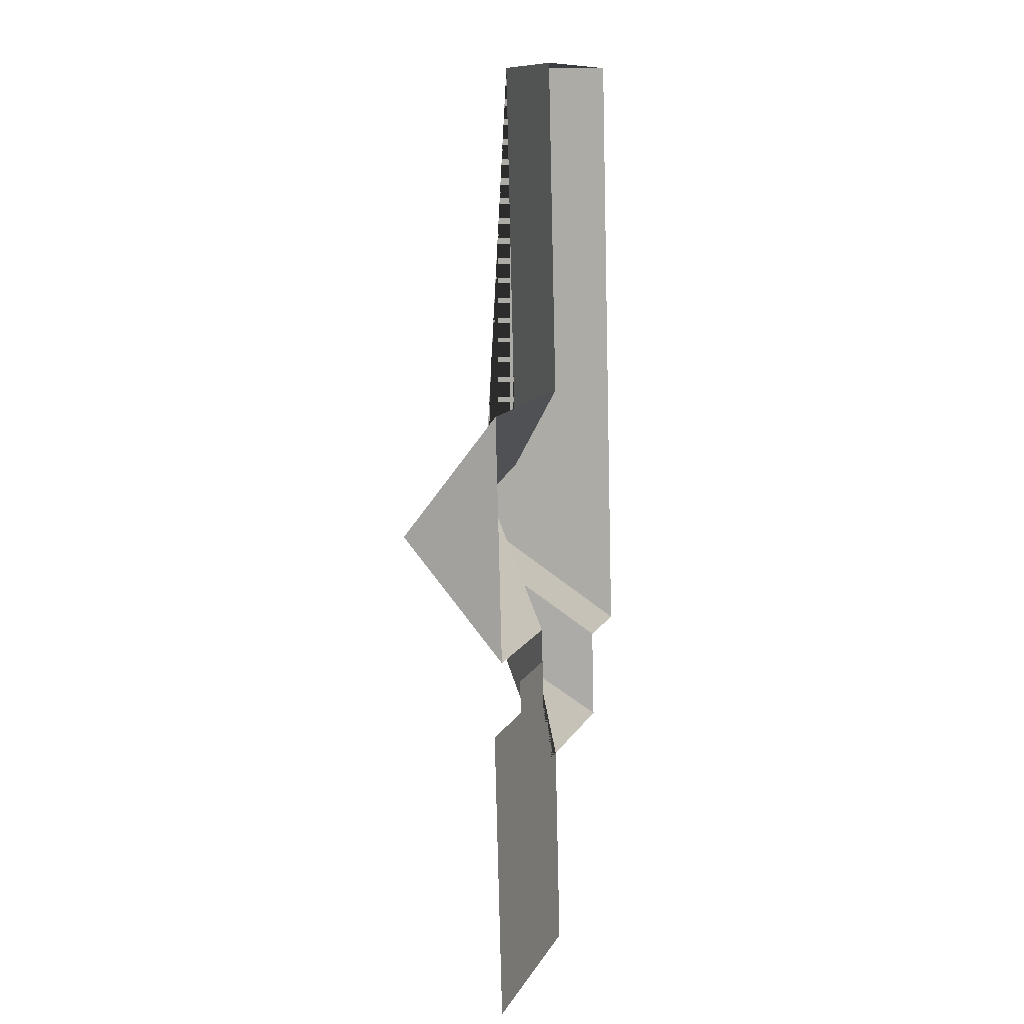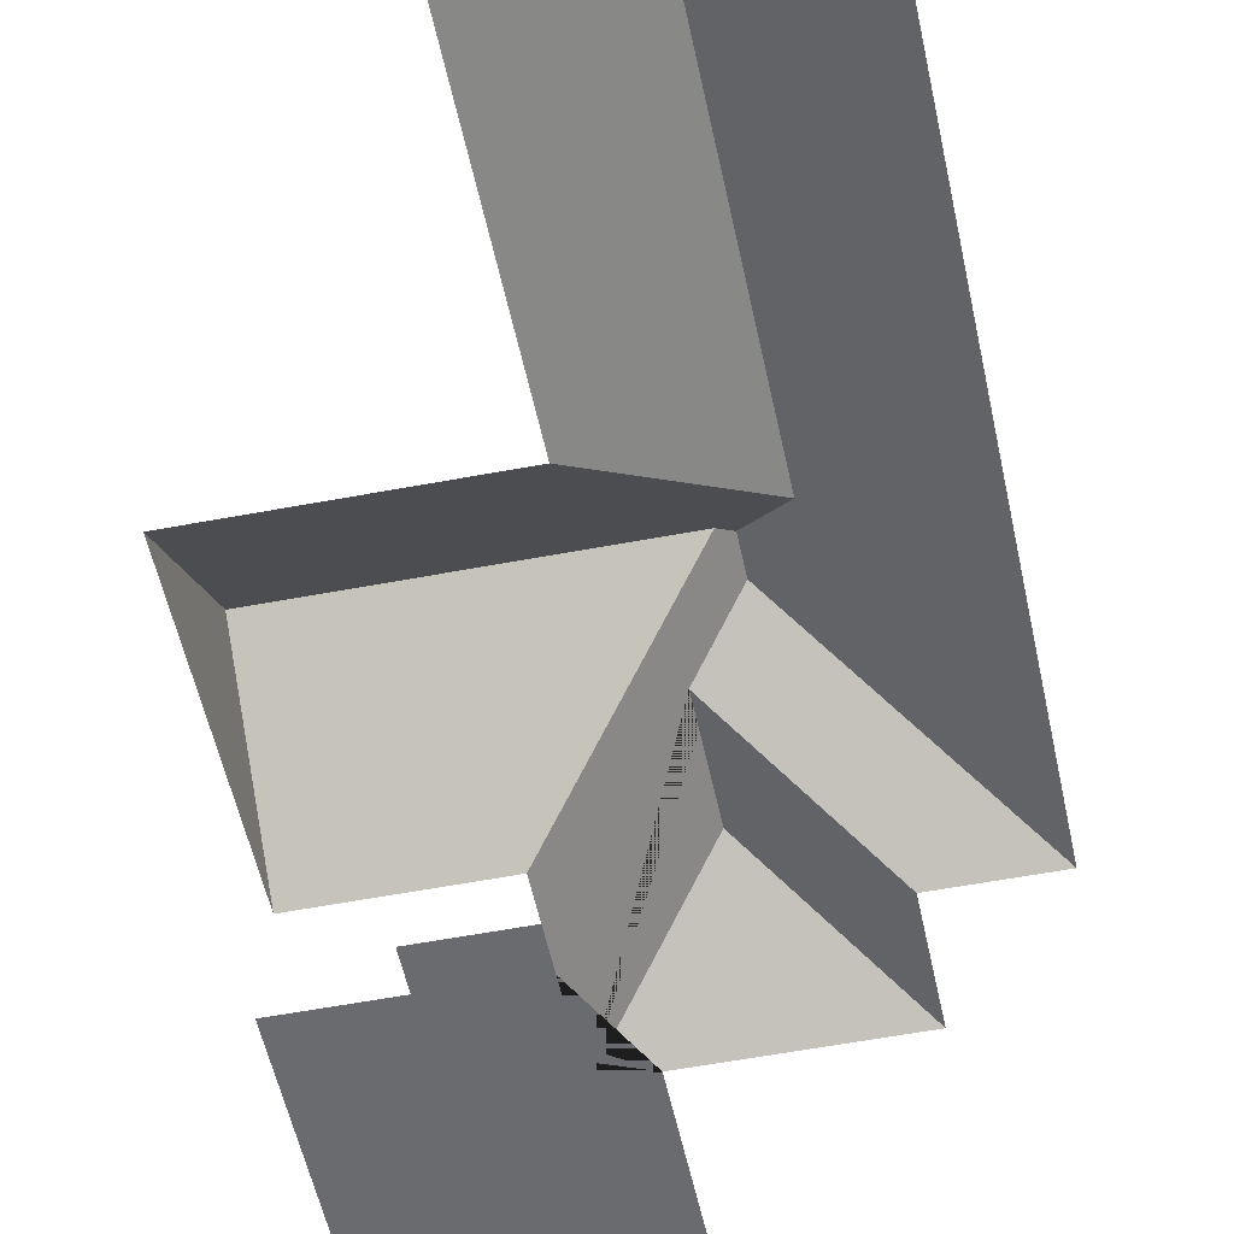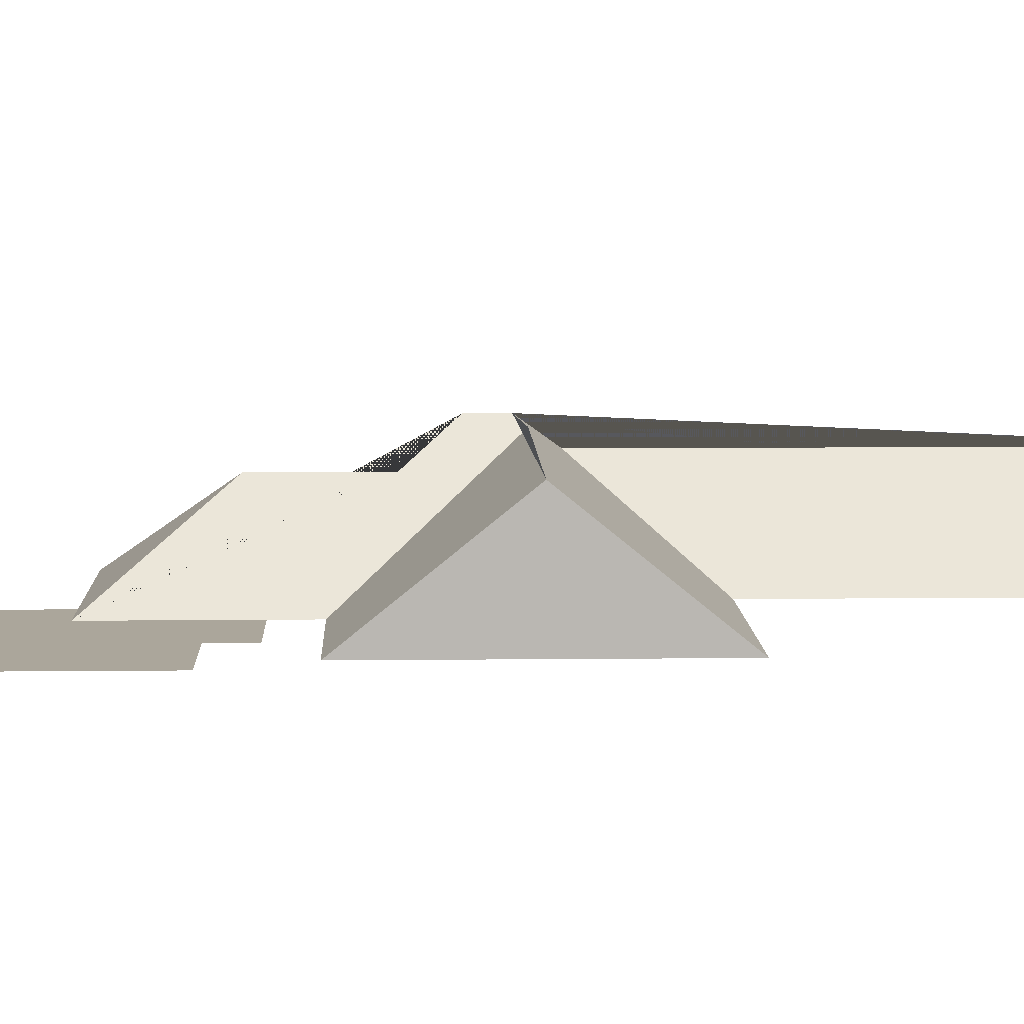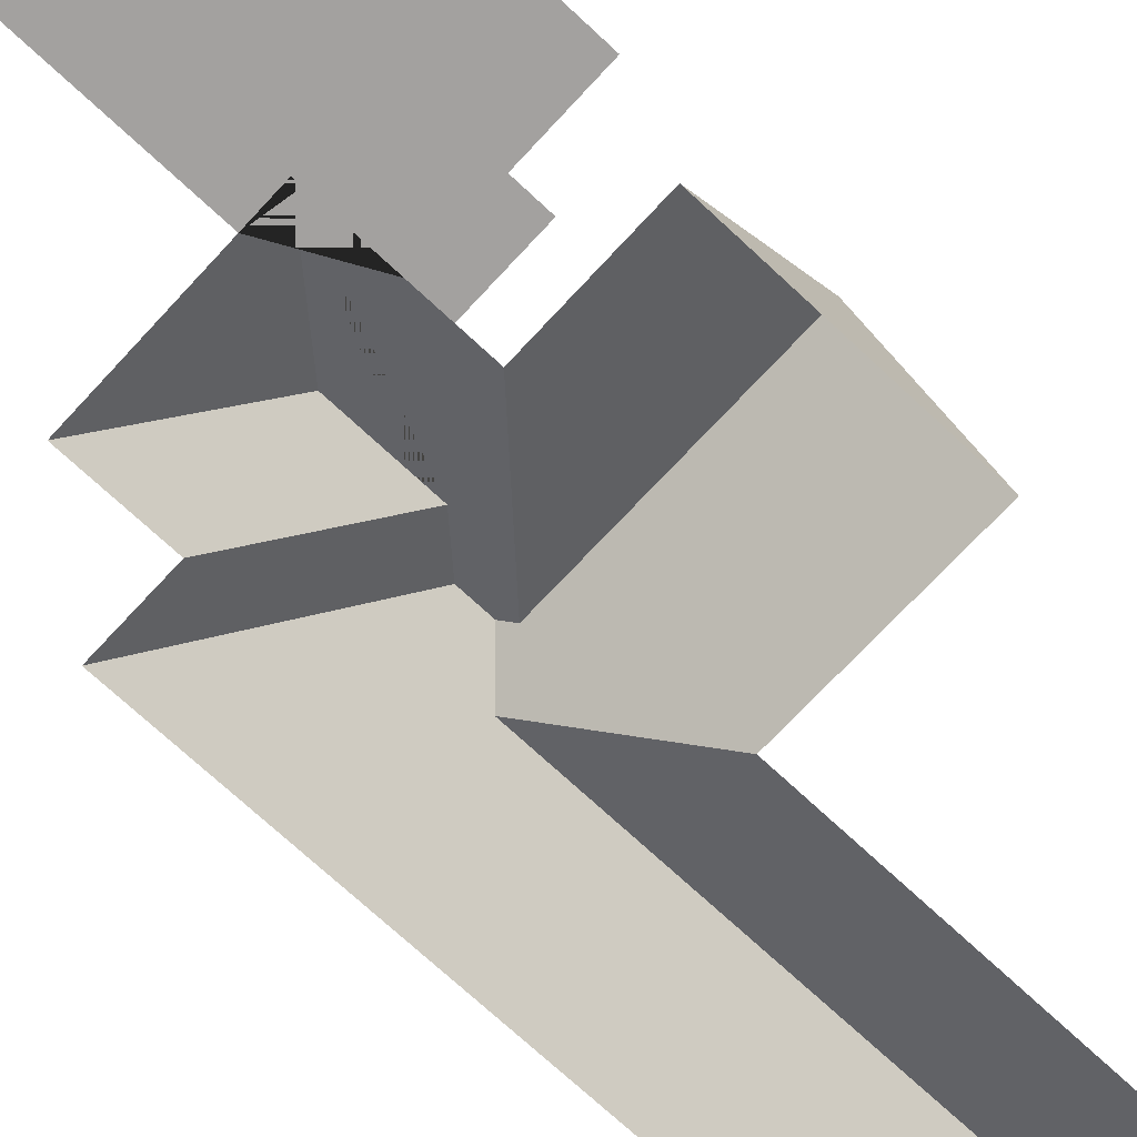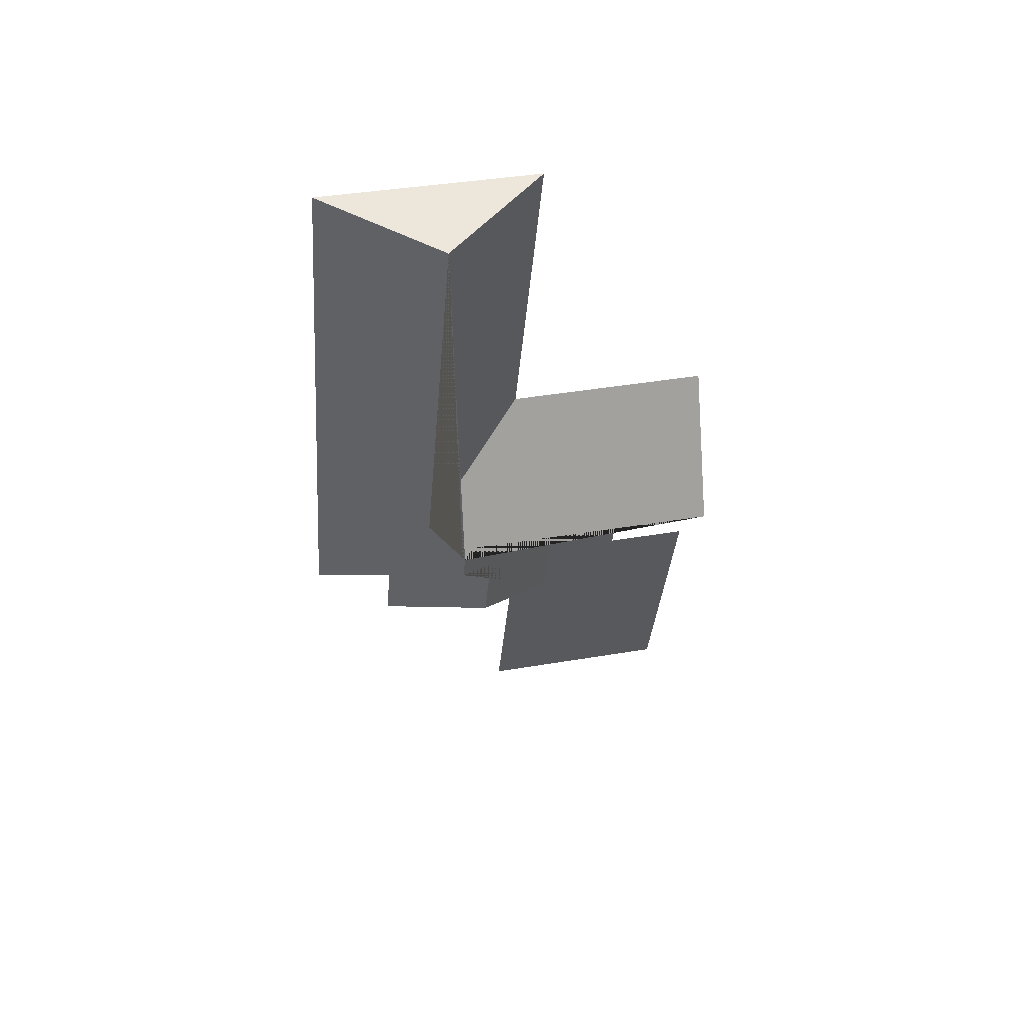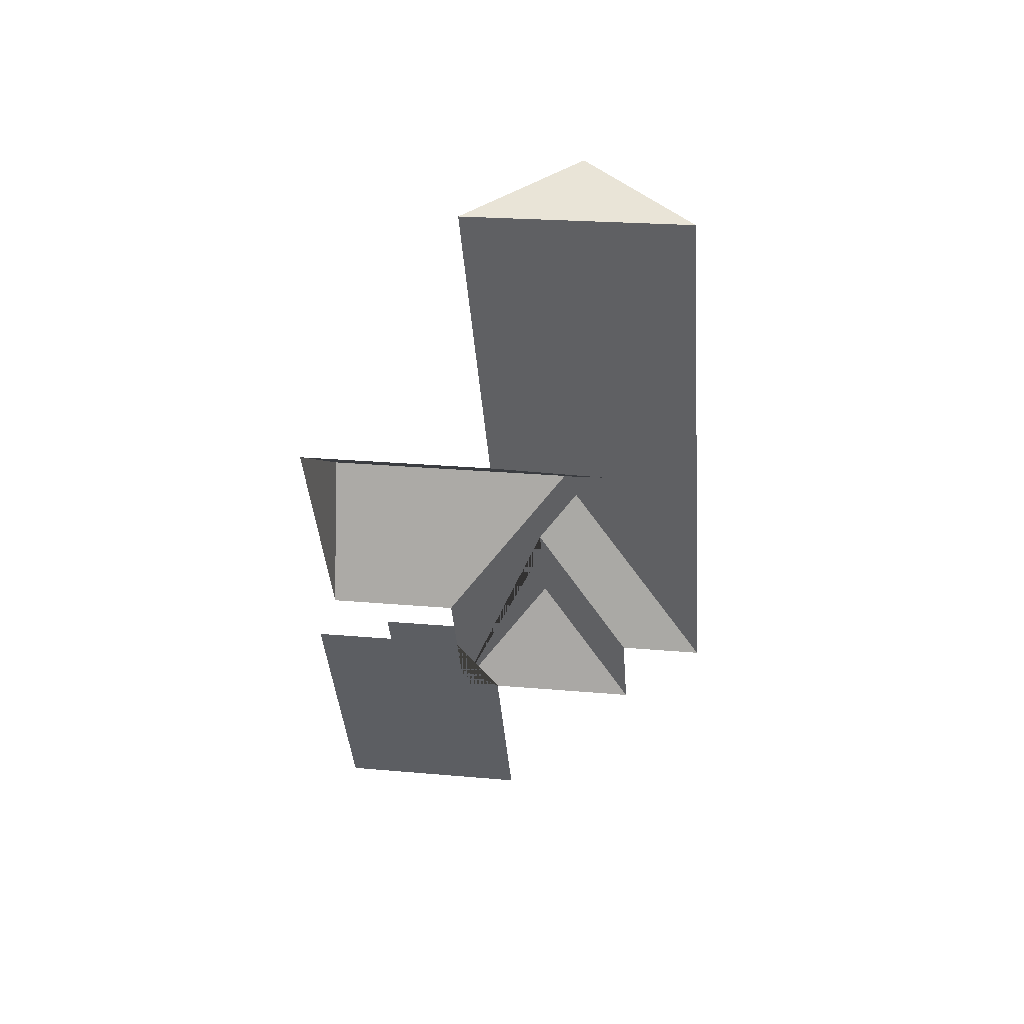
<metadata>
{"format":"obj","ext":"obj","renderer":"f3d","projection":"perspective","resolution":1024,"background":"white","views":[{"elev":6.9,"azim":-71.8,"up":"+Z"},{"elev":-53.3,"azim":7.4,"up":"+Y"},{"elev":7.9,"azim":-96.2,"up":"+Y"},{"elev":-72.3,"azim":-137.3,"up":"+Y"},{"elev":57.8,"azim":168.2,"up":"+Z"},{"elev":51.1,"azim":7.9,"up":"+Z"}]}
</metadata>
<code>
o CG10_500_049074_0009_roof
v 28.57 75 -671.5
v 13.88 75 -480.2
v 22.25 140.2 -353.4
v 28.54 75 -434.2
v 16.17 75 -273.1
v 68.68 75 -476
v 67 75 -454.1
v 123.2 75 -524.8
v 117.5 75 -450.2
v 119.3 75 -473.4
v 115.7 75 -427.5
v 149.7 75 -522.7
v 160.4 75 -661.4
v 146.3 75 -263.6
v 129.6 75 -41.34
v 174.9 124.4 -395.1
v 179.6 124.3 -457.2
v 190.1 139.9 -340.9
v 198.5 145 -367
v 196.9 145 -346.7
v 218.3 127.7 -323.6
v 196.4 127.5 -36.14
v 249 75 -515.1
v 244.3 75 -452.9
v 298.2 75 -448.9
v 266.1 75 -30.85
v 28.57 0 -671.5
v 13.88 0 -480.2
v 68.68 0 -476
v 67 0 -454.1
v 117.5 0 -450.2
v 115.7 0 -427.5
v 28.54 0 -434.2
v 16.17 0 -273.1
v 146.3 0 -263.6
v 129.6 0 -41.34
v 266.1 0 -30.85
v 298.2 0 -448.9
v 244.3 0 -452.9
v 249 0 -515.1
v 149.7 0 -522.7
v 160.4 0 -661.4
f 15 14 21 22
f 22 26 25 19 20 21
f 19 16 24 25
f 16 17 23 24
f 17 8 12 23
f 8 10 9 11 18 20 19 16 17
f 11 4 3 18
f 3 5 14 21 20 18
f 12 13 1 2 6 10 8
f 6 7 9 10
f 4 3 5
f 15 22 26

</code>
